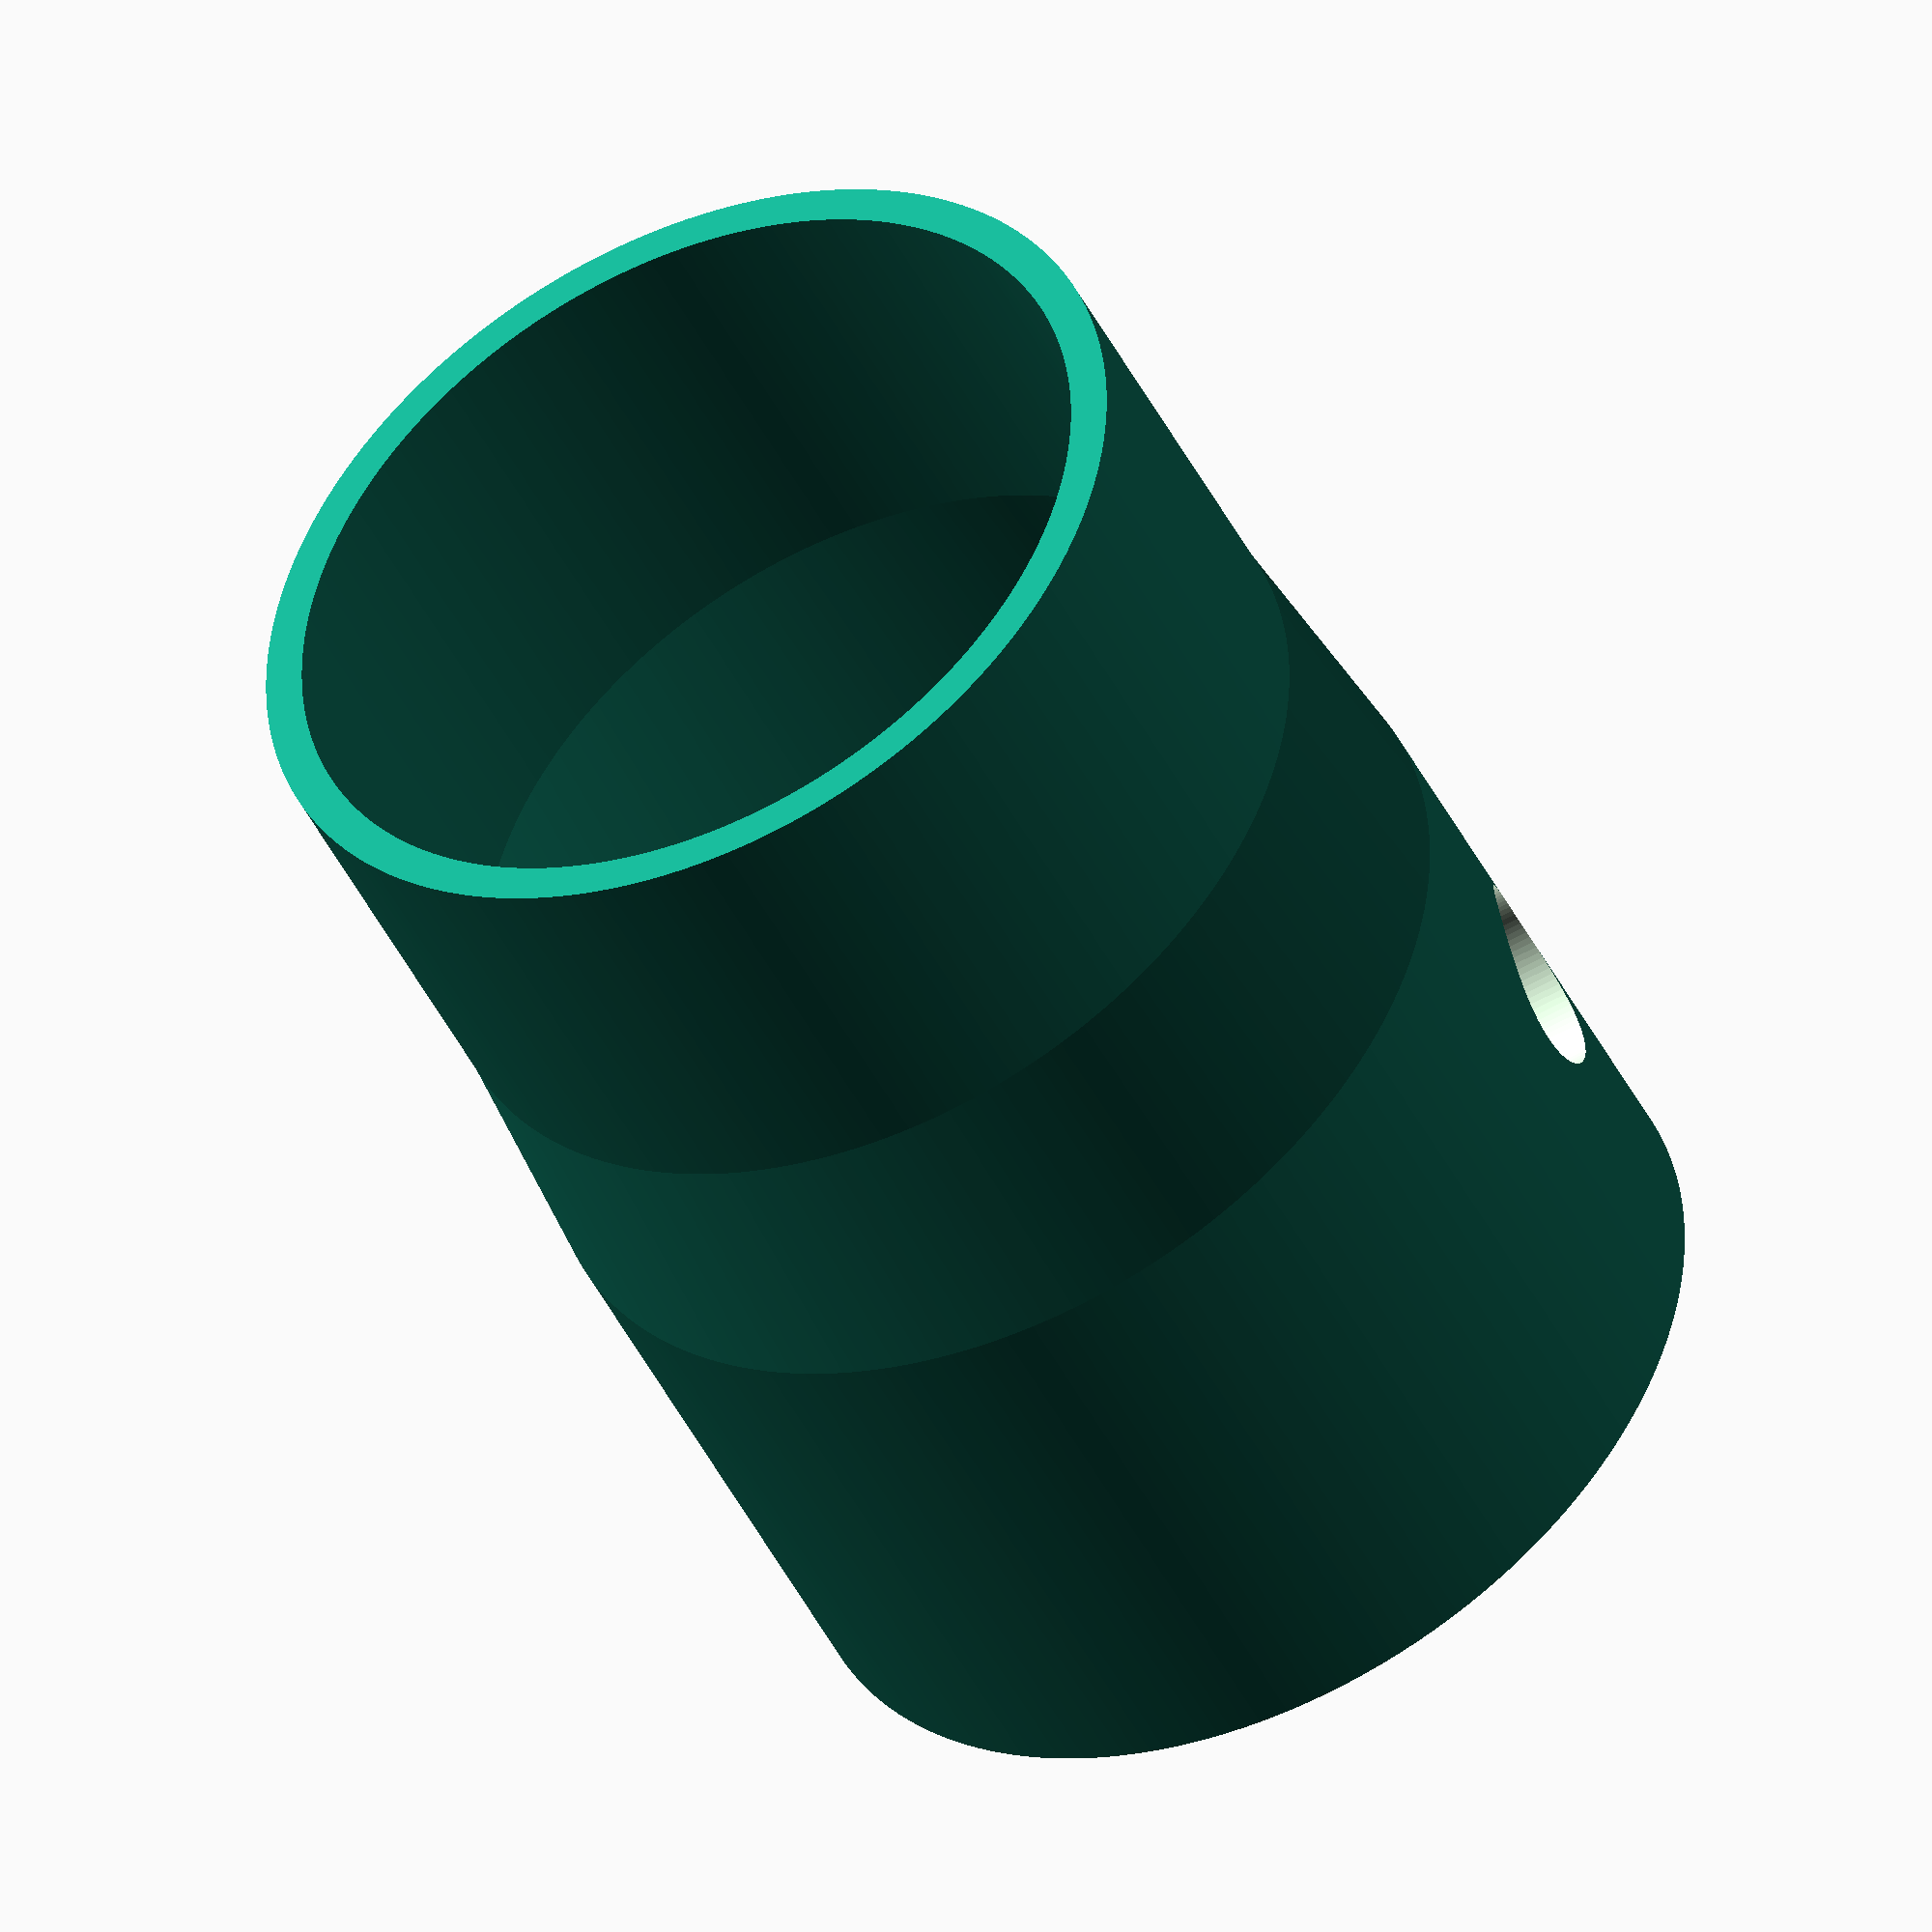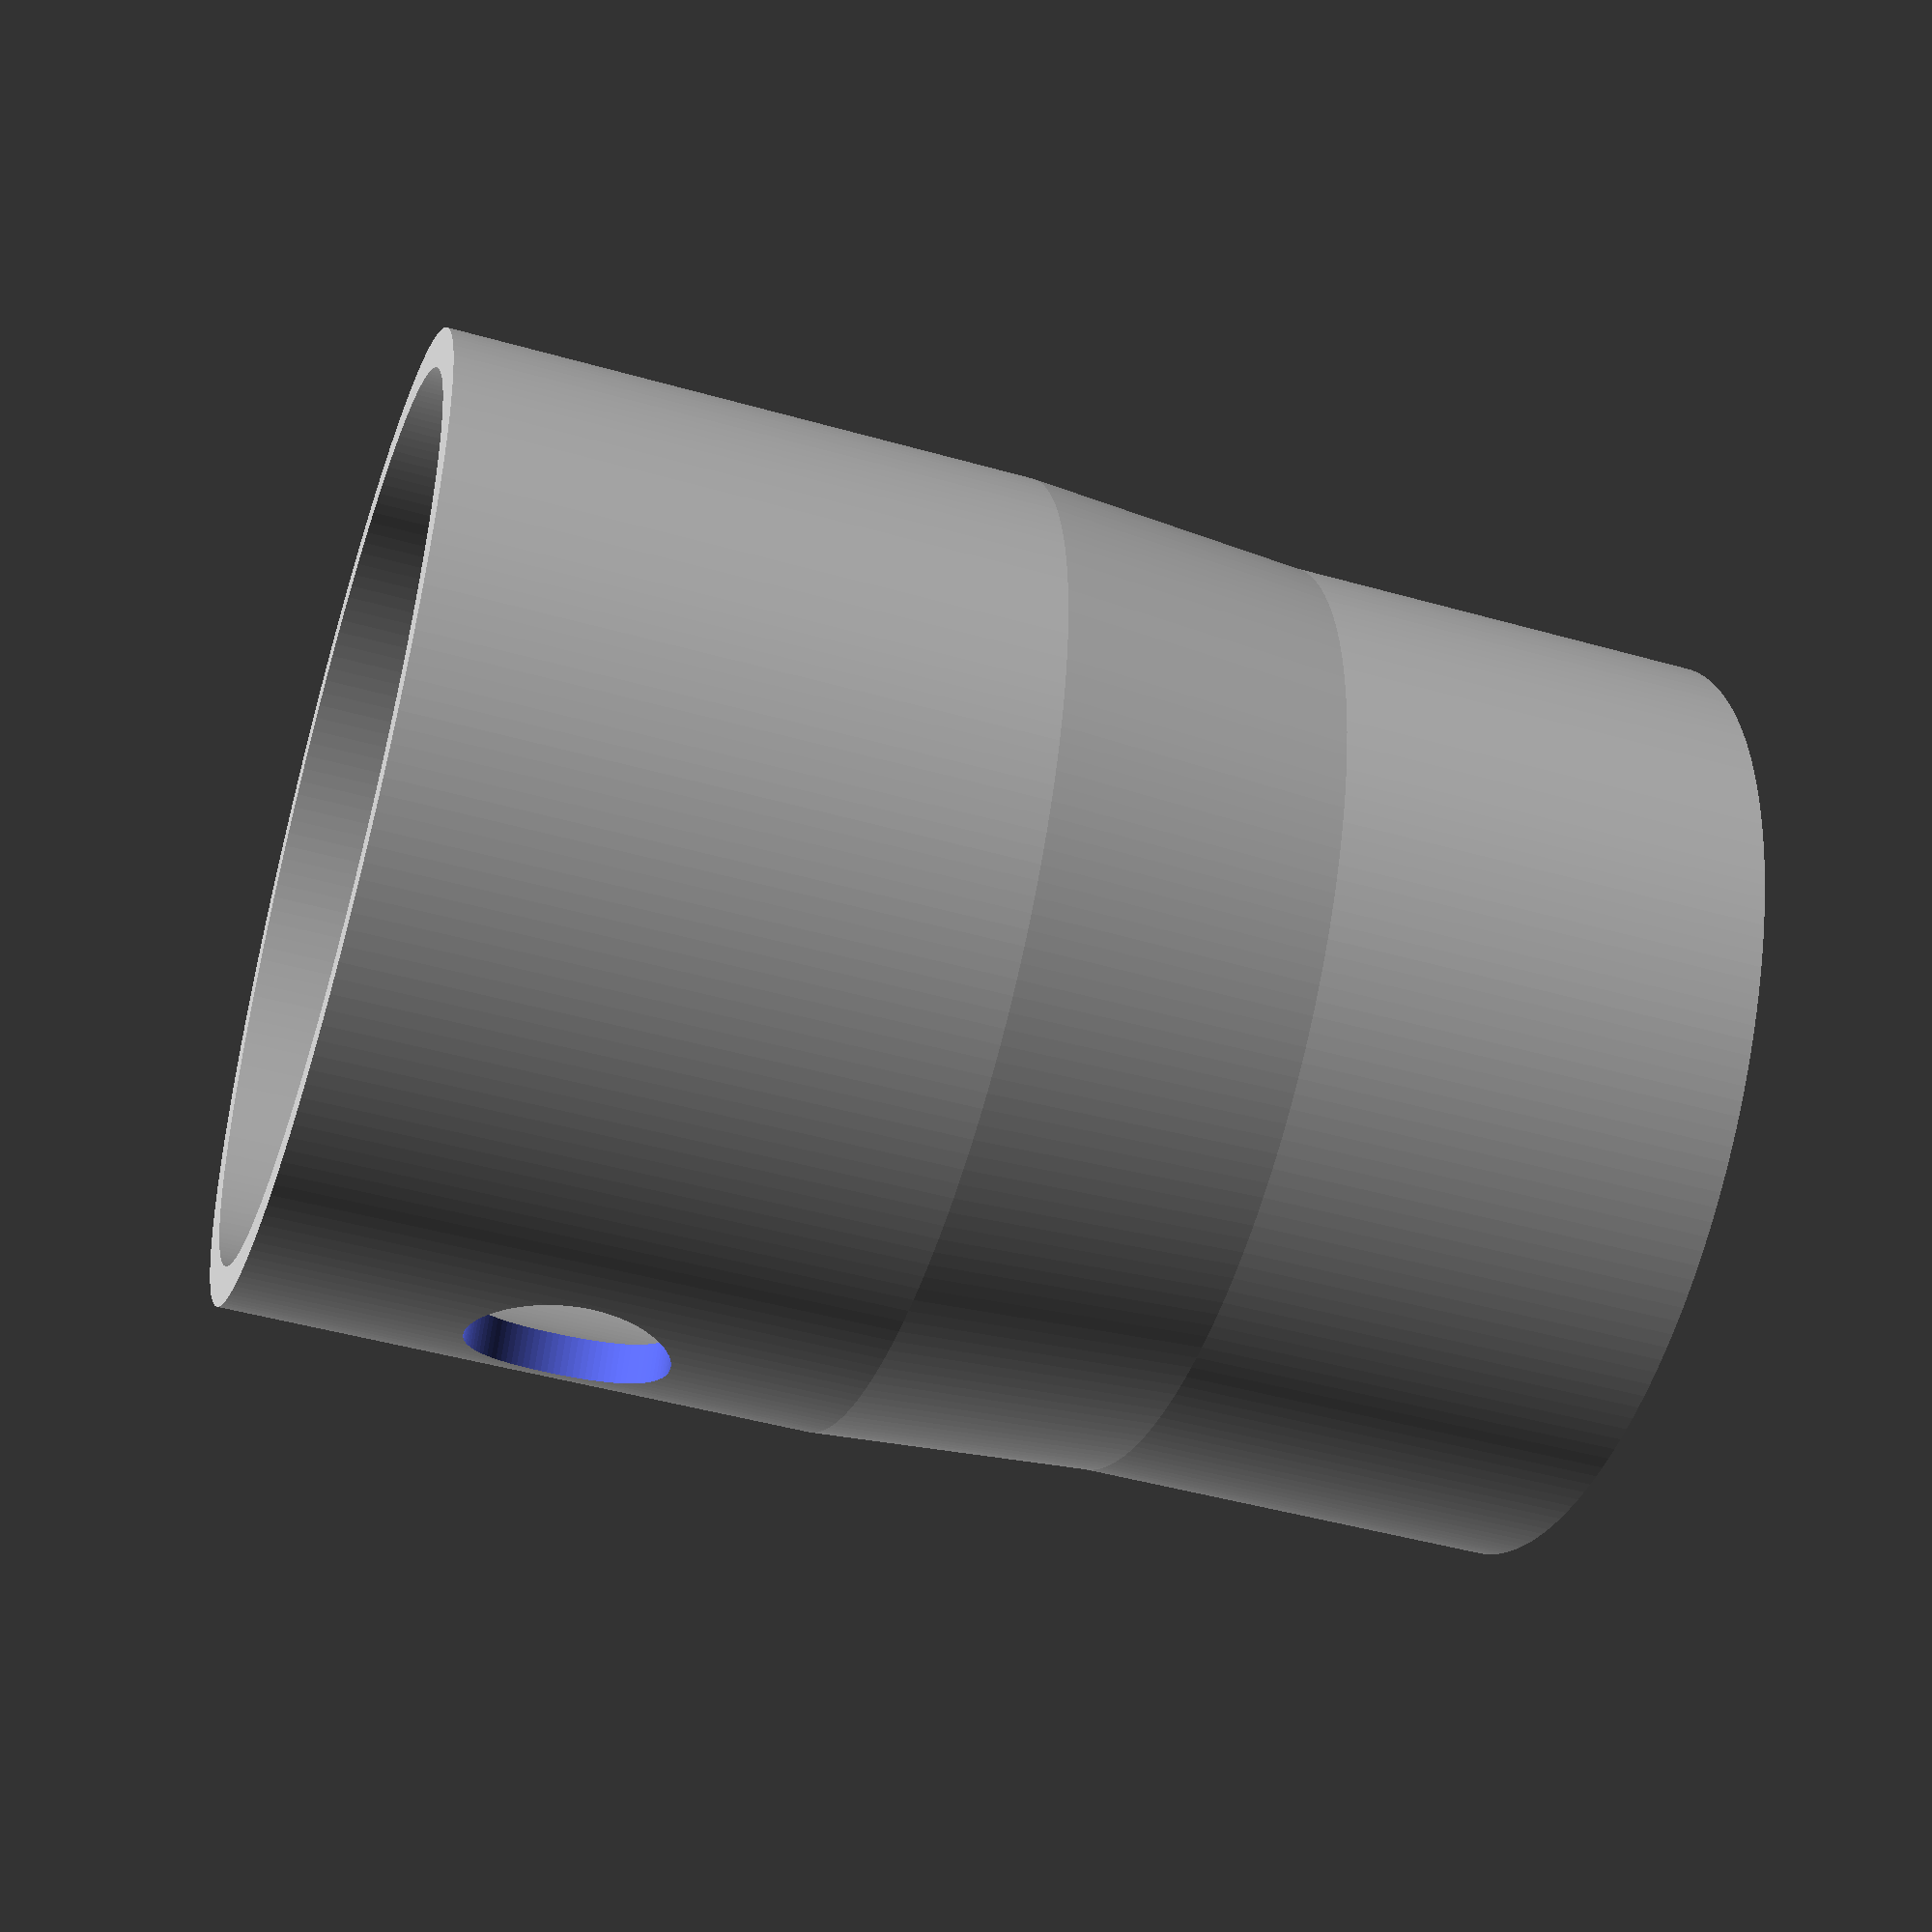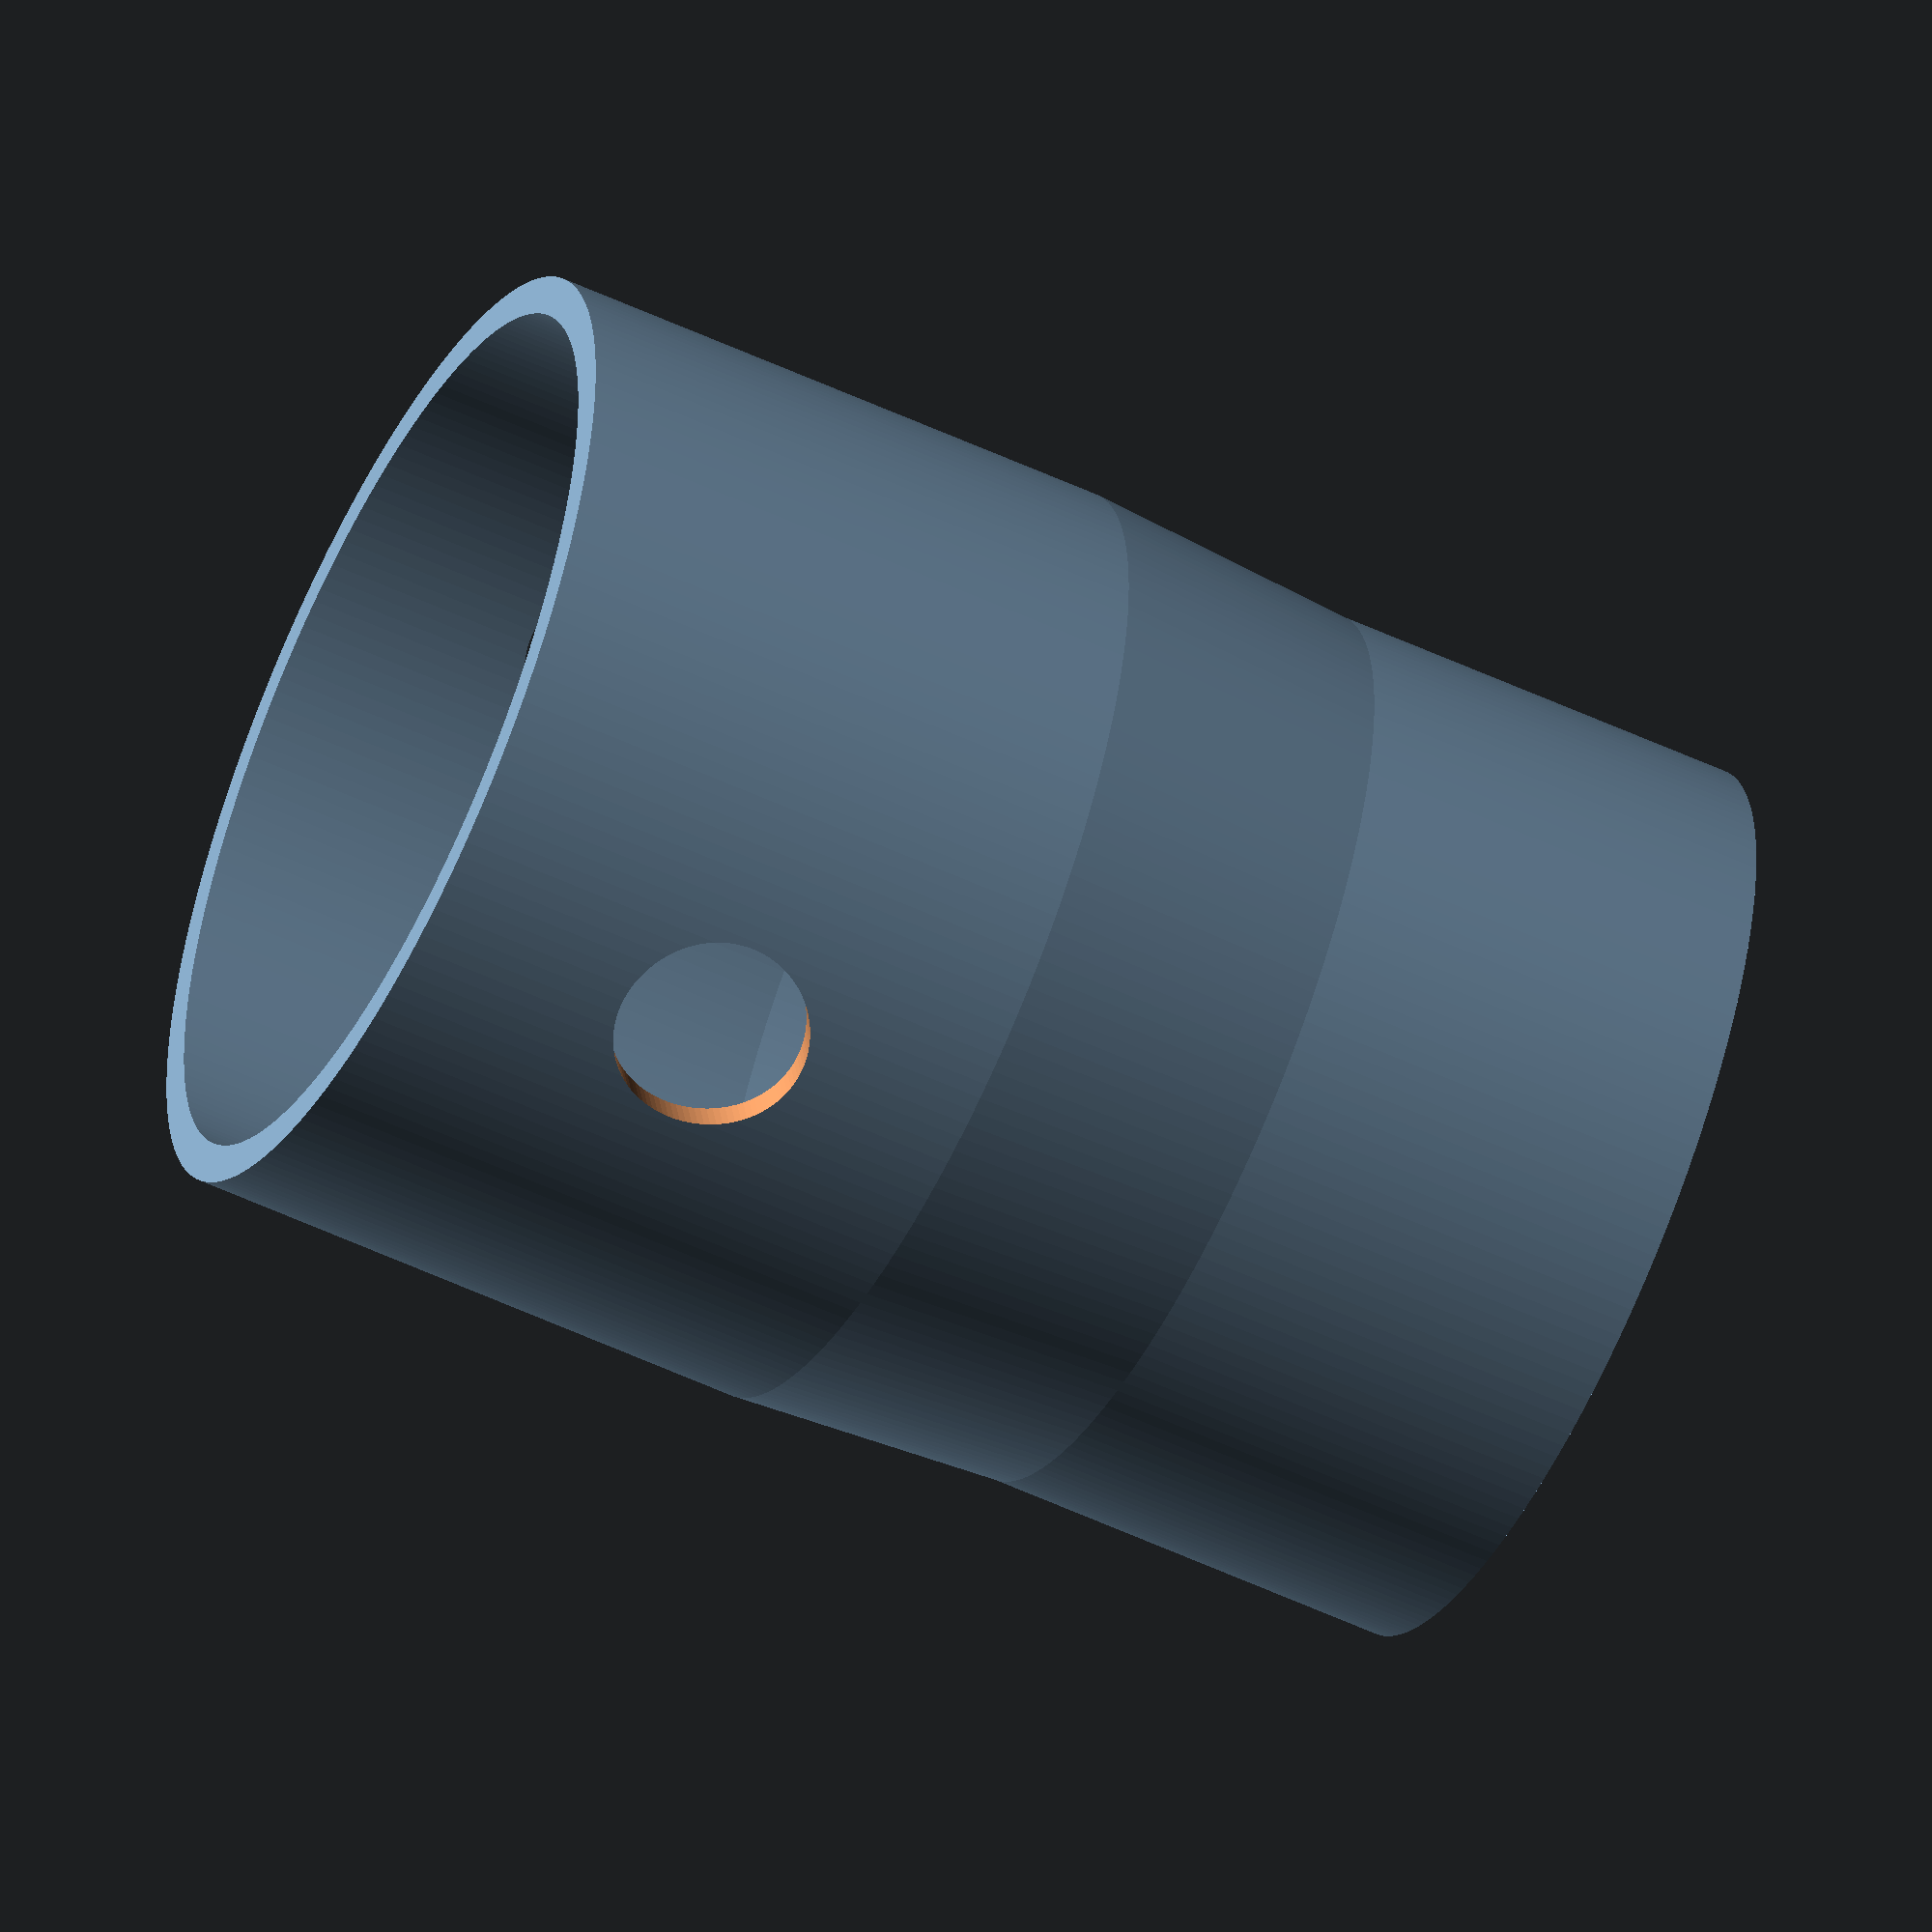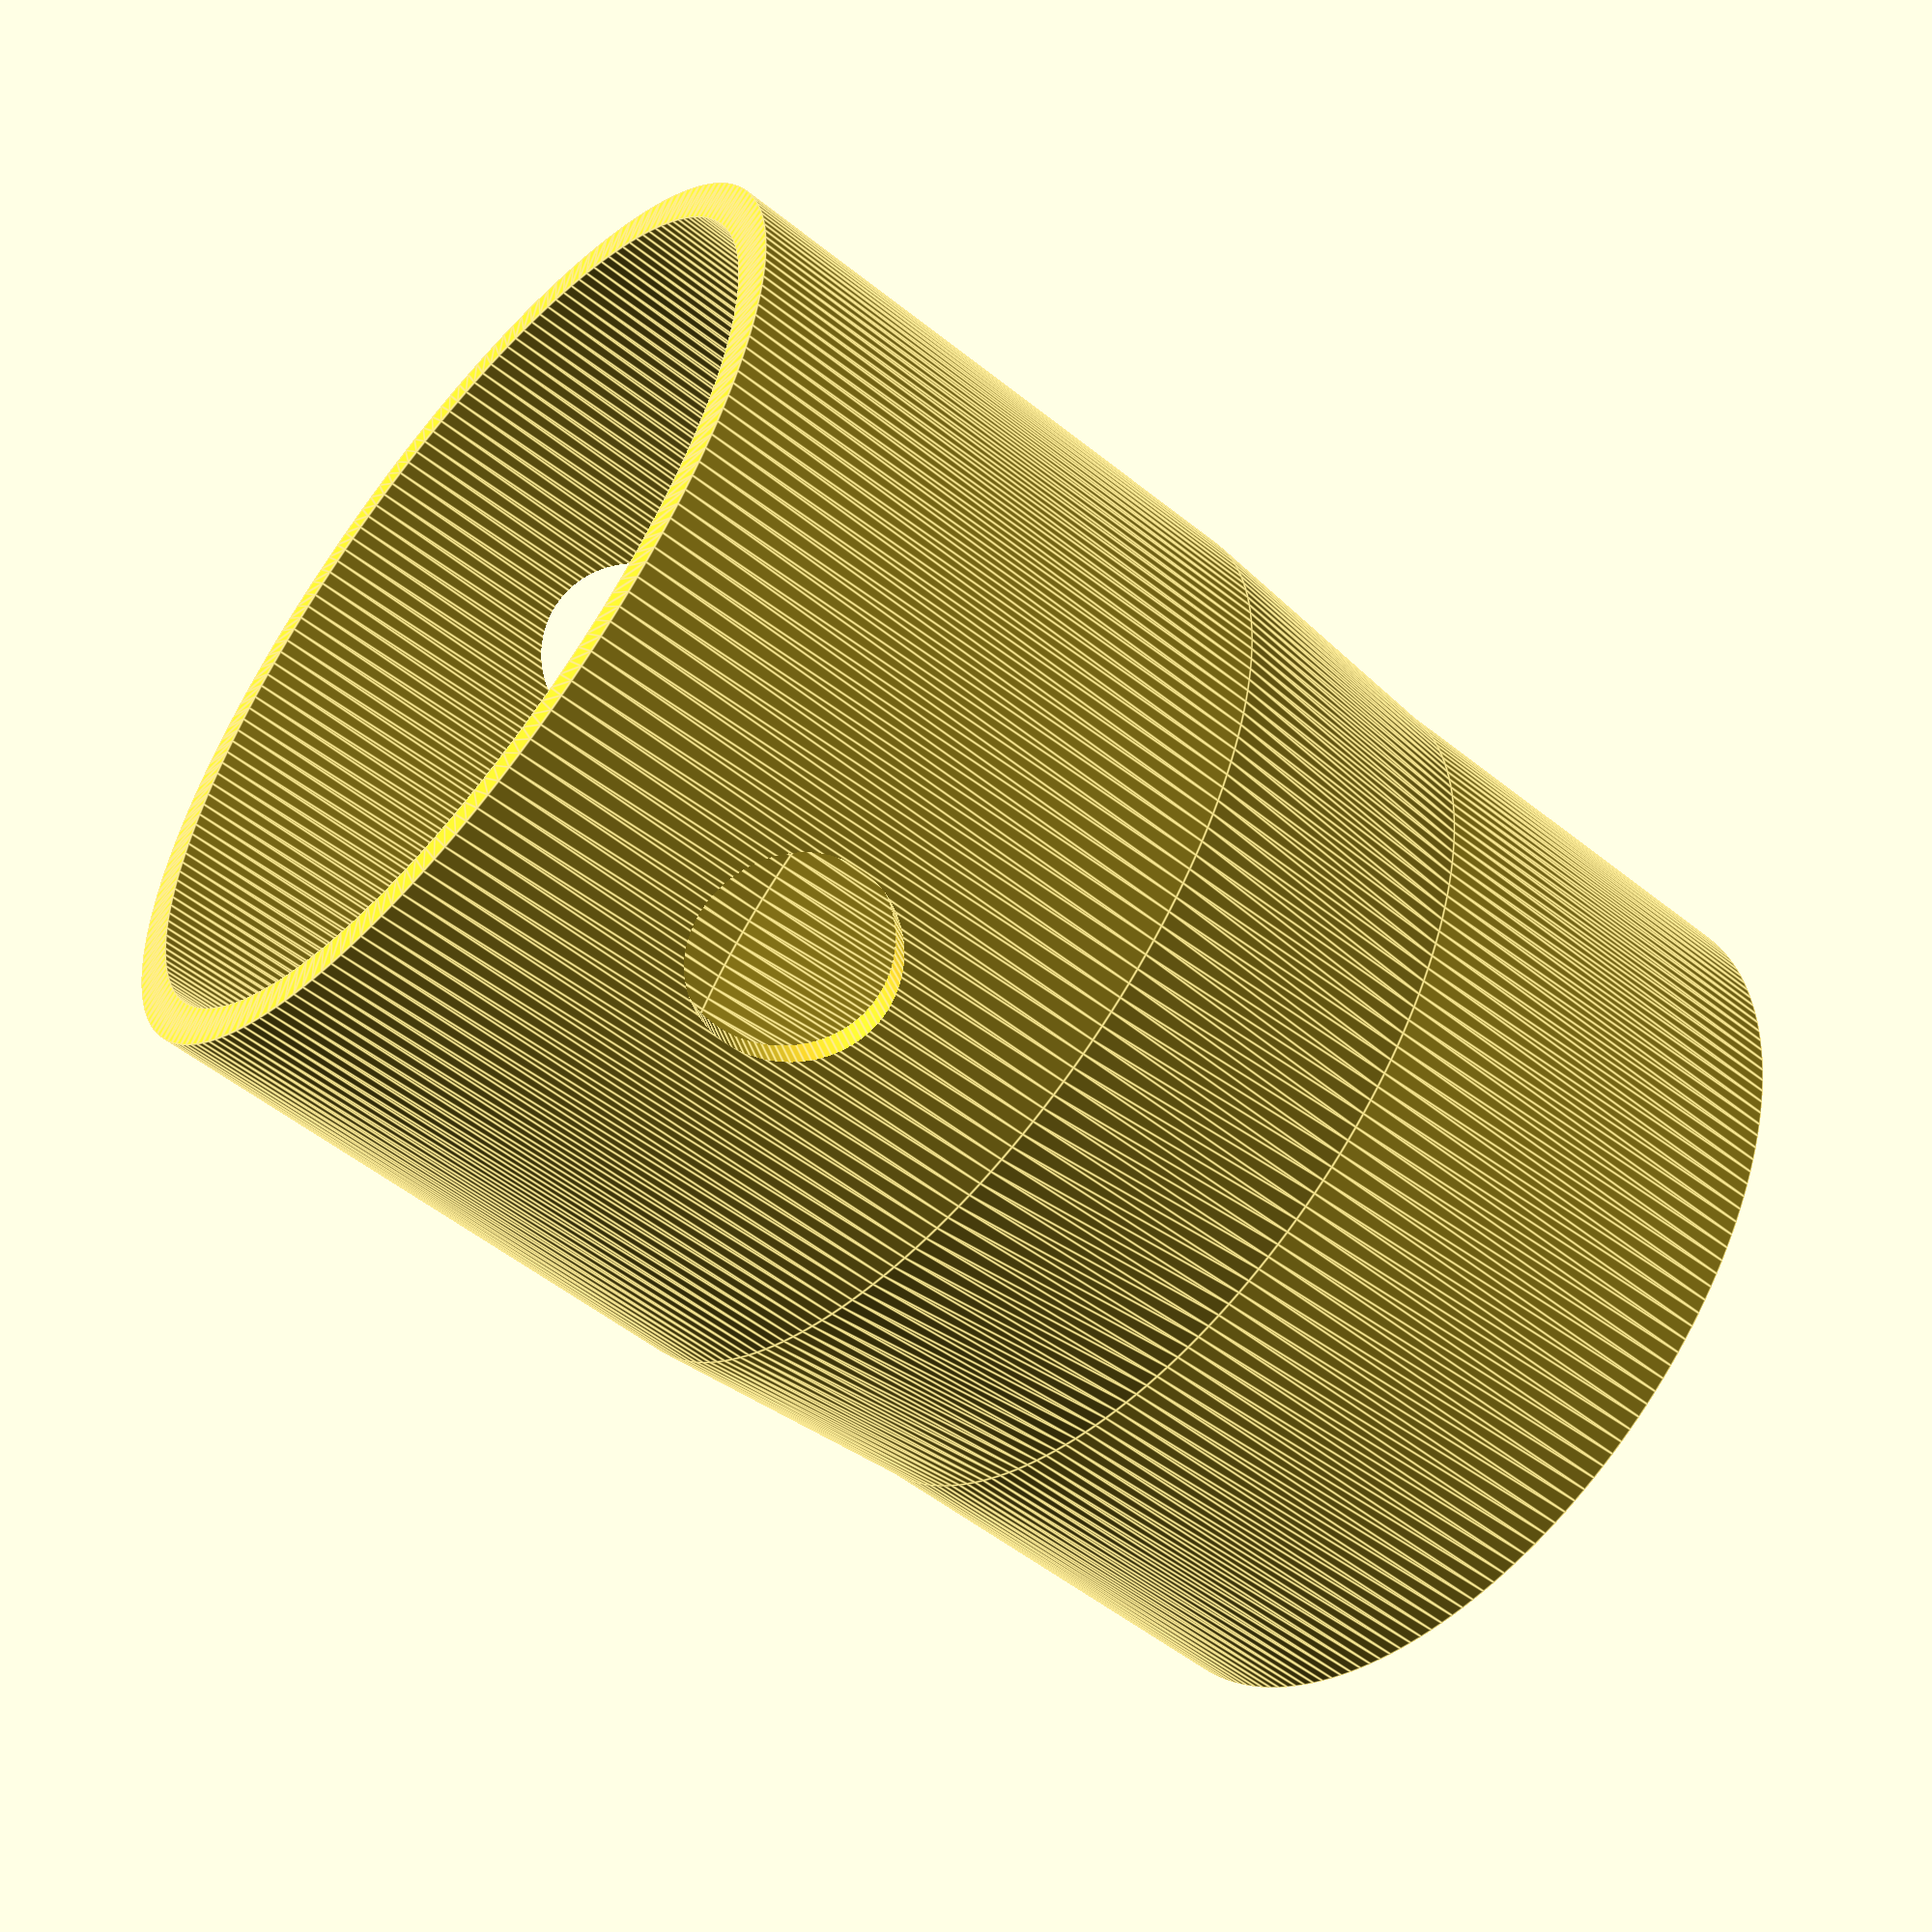
<openscad>
//
// taperedHoseAdapter.scad
//
// A hollow, 8-point adapter with adjustable taper length.
//  
// Parameters:
//   thickness     : wall thickness of the adapter
//   topInnerDiameter      : inner diameter at the top
//   topConnectionLength : axial length of the small-end cylinder

//   bottomInnerDiameter      : inner diameter at the bottom
//   bottomConnectionLength : axial length of the large-end cylinder

//   taperLength  : axial length of the topConnectionLengthoped (taper) section
//   $fn            : resolution for rotate_extrude()
//

module taperedHoseAdapter(
    thickness     = 2,
    innerDiameter1      = 20,
    connectionLength1 = 10,
    
    innerDiameter2      = 40,
    connectionLength2 = 5,     // straight section at large end
    
    taperLength  = 15,
    $fn           = 200
) {
    // inner & outer radii
    r_s = innerDiameter1/2;
    r_l = innerDiameter2/2;
    
    // alias local lengths for readability
    sl = connectionLength1;
    tl = taperLength;
    ll = connectionLength2;
    
    // total axial span
    total_len = sl + tl + ll;
 
    // eight‐point cross‐section
    pts = [
      // inner wall, bottom -> top
      [   0,       r_s],            // 0: start inner bottom
      [  sl,       r_s],            // 1: inner horizontal
      [ sl+tl,     r_l],            // 2: diagonal up
      [sl+tl+ll,   r_l],            // 3: inner top horizontal
      
      // outer wall, top -> bottom
      [sl+tl+ll, r_l + thickness],  // 4: outer top vertical
      [ sl+tl,   r_l + thickness],  // 5: outer horizontal back
      [  sl,     r_s + thickness],  // 6: diagonal down
      [   0,     r_s + thickness]   // 7: inner top back to start
    ];

    translate([0, 0, -total_len/2]) // Center the adapter
    rotate_extrude(convexity=10, $fn=$fn)
    rotate([0,0,90]) // Flip the cross section 
    polygon(points=pts, paths=[[0,1,2,3,4,5,6,7]]);

}

module centecHoseAdapter(
    adapterDiameter)
{
    fixedConnectionDiameter = 45.1;
    fixedConnectionLength = 30;
    
    variableConnectionLength = adapterDiameter/2;
    taperLength = adapterDiameter/3;
    
    difference(){
        taperedHoseAdapter(
                thickness = 2, 
                innerDiameter1 = fixedConnectionDiameter, 
                connectionLength1 = fixedConnectionLength, 

                innerDiameter2 = adapterDiameter, 
                connectionLength2 = variableConnectionLength,

                taperLength = taperLength
                );
                    
        $total_len = fixedConnectionLength + variableConnectionLength + taperLength;
        cutoutDia = 10;
        translate([0,0,(-$total_len/2) + cutoutDia/2 + 11]) //9 was not quite enough
        rotate([90,0,0])
        //resize([cutoutDia,cutoutDia*0.75])
        cylinder(h = 100, d = cutoutDia, center = true, $fn = 100);
    }
}

centecHoseAdapter(43);



























</openscad>
<views>
elev=225.8 azim=79.1 roll=154.6 proj=o view=wireframe
elev=46.3 azim=337.3 roll=252.0 proj=p view=solid
elev=55.3 azim=192.5 roll=243.8 proj=o view=wireframe
elev=53.9 azim=19.4 roll=229.6 proj=p view=edges
</views>
